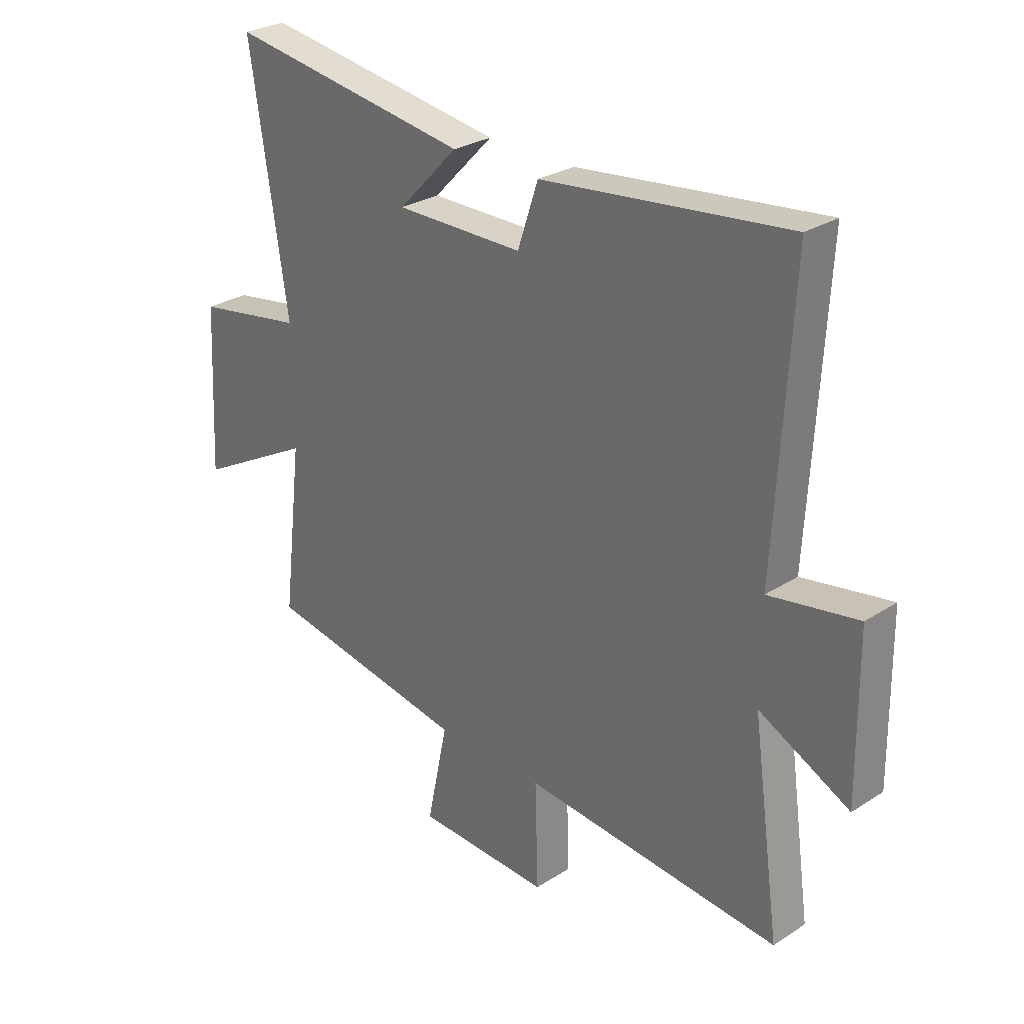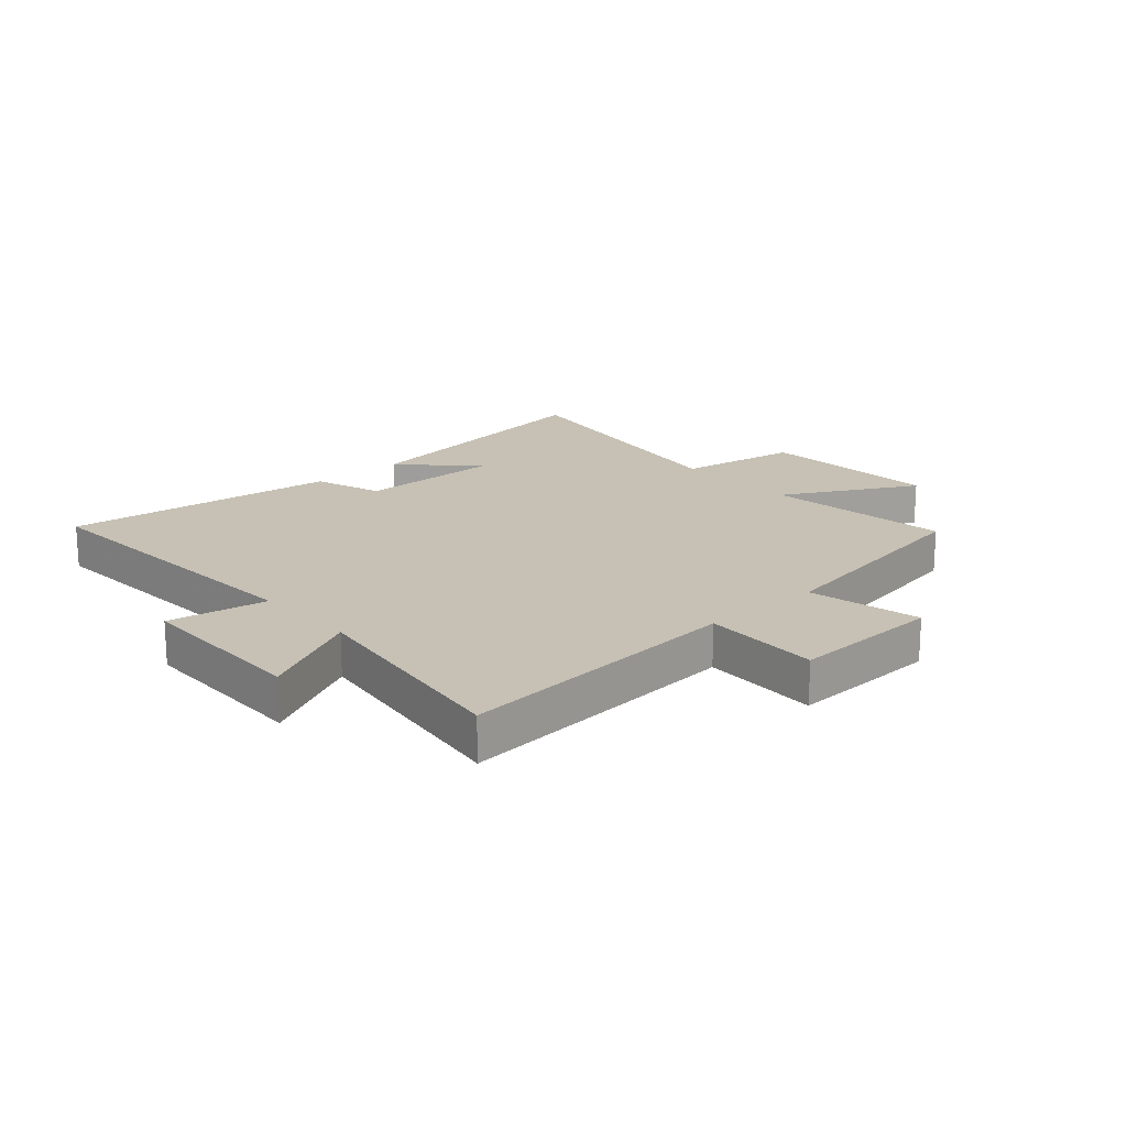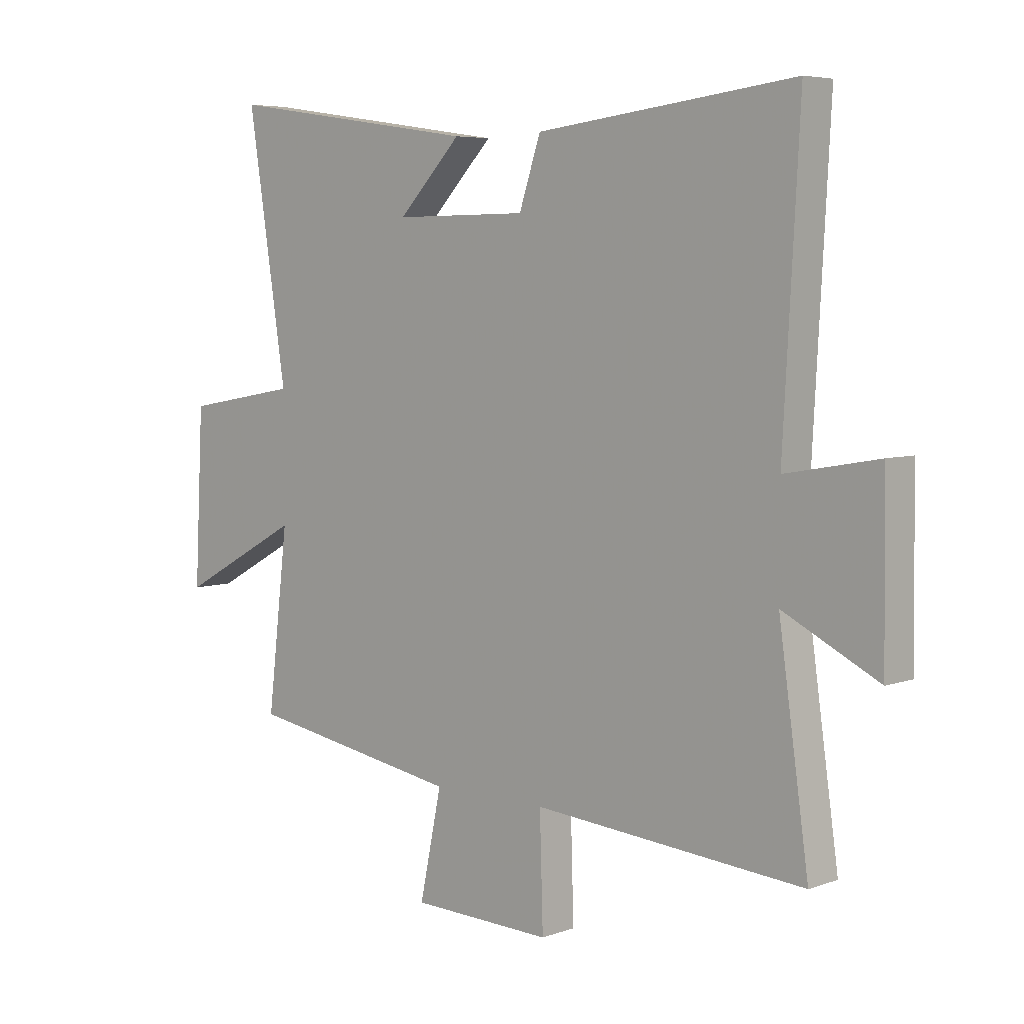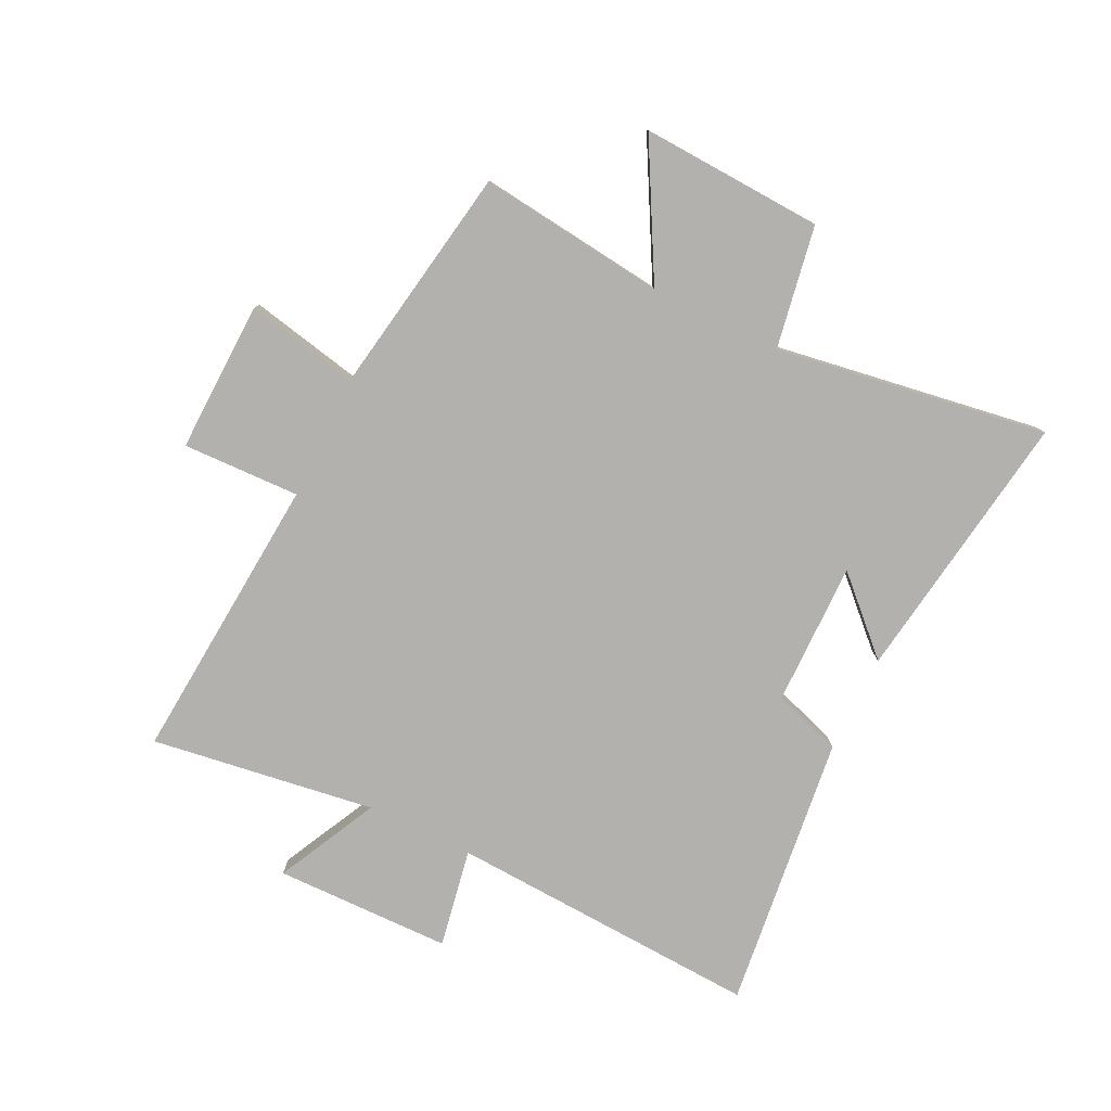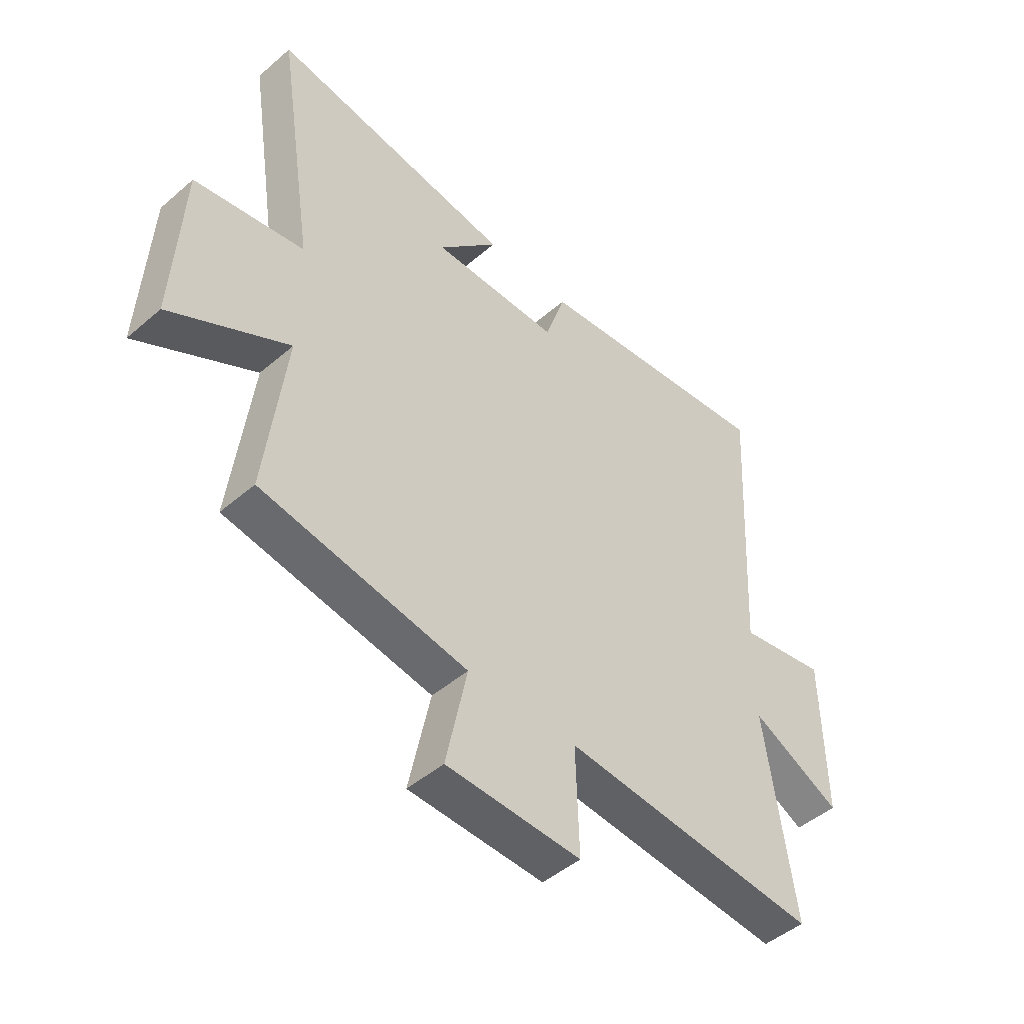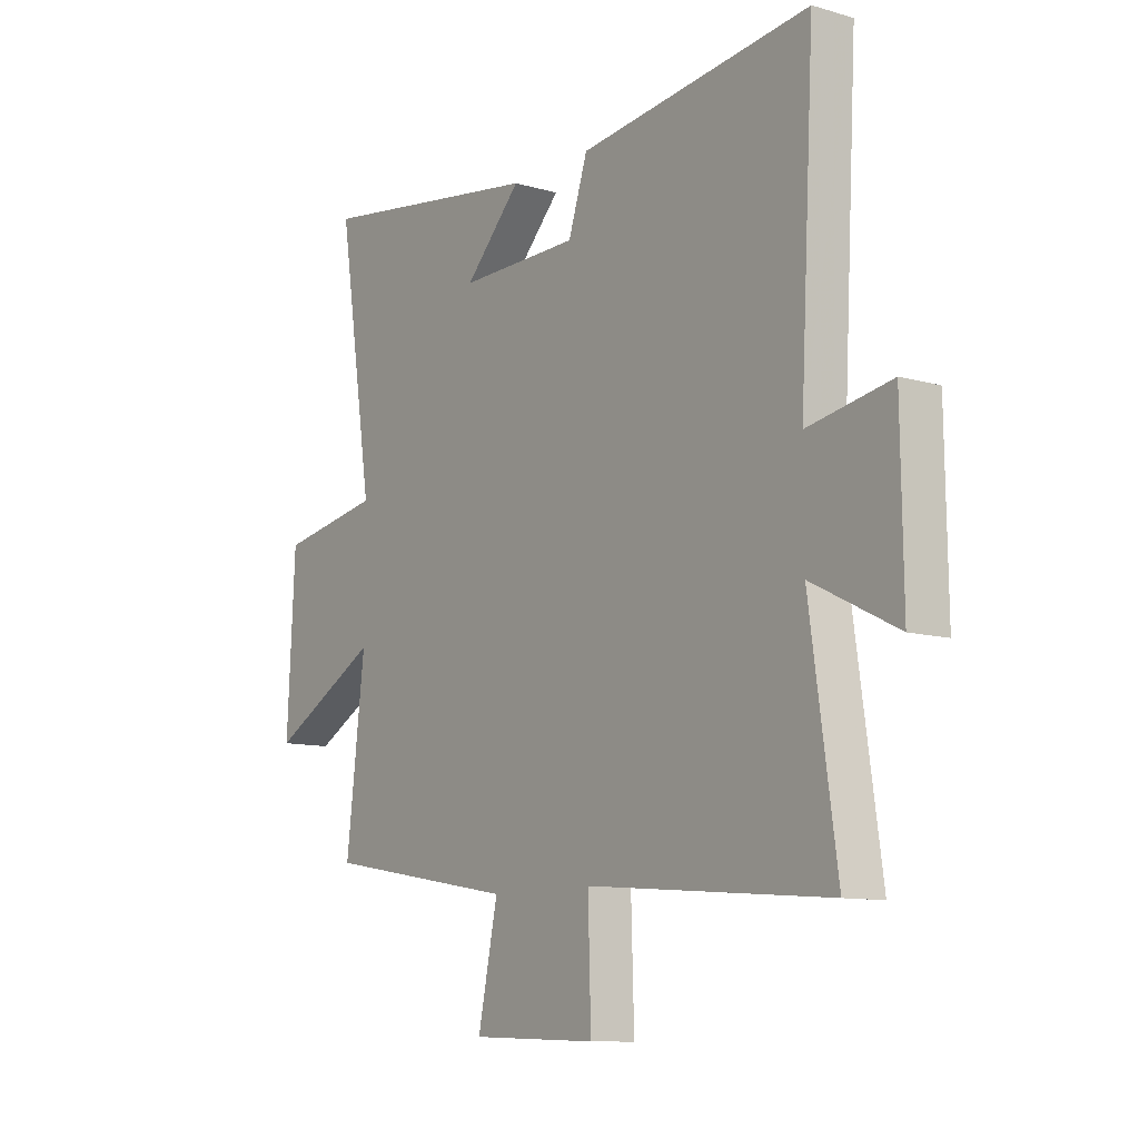
<metadata>
{"format":"obj","ext":"obj","renderer":"f3d","projection":"perspective","resolution":1024,"background":"white","views":[{"elev":28.2,"azim":45.9,"up":"+Z"},{"elev":18.6,"azim":138.2,"up":"+Y"},{"elev":5.6,"azim":42.6,"up":"+Z"},{"elev":-79.2,"azim":-115.9,"up":"+Y"},{"elev":-47.1,"azim":-45.8,"up":"+Z"},{"elev":-10.5,"azim":54.0,"up":"+Z"}]}
</metadata>
<code>
v -0.571 0.07 0.569
v -0.107 0.07 0.5
v -0.222 0.07 0.381
v 0.022 0.07 0.383
v 0.061 0.07 0.5
v 0.529 0.07 0.555
v 0.5 0.07 0.024
v 0.668 0.07 0.054
v 0.672 0.07 -0.246
v 0.5 0.07 -0.16
v 0.554 0.07 -0.54
v 0.063 0.07 -0.5
v 0.069 0.07 -0.699
v -0.187 0.07 -0.691
v -0.147 0.07 -0.5
v -0.538 0.07 -0.434
v -0.5 0.07 -0.116
v -0.724 0.07 -0.238
v -0.708 0.07 0.072
v -0.5 0.07 0.108
v -0.571 0 0.569
v -0.107 0 0.5
v -0.222 0 0.381
v 0.022 0 0.383
v 0.061 0 0.5
v 0.529 0 0.555
v 0.5 0 0.024
v 0.668 0 0.054
v 0.672 0 -0.246
v 0.5 0 -0.16
v 0.554 0 -0.54
v 0.063 0 -0.5
v 0.069 0 -0.699
v -0.187 0 -0.691
v -0.147 0 -0.5
v -0.538 0 -0.434
v -0.5 0 -0.116
v -0.724 0 -0.238
v -0.708 0 0.072
v -0.5 0 0.108
f 17 18 19 20
f 15 16 17
f 15 17 20
f 12 13 14 15
f 12 15 20 1
f 10 11 12 1
f 7 8 9 10
f 4 5 6 7
f 3 4 7 10
f 1 2 3
f 1 3 10
f 40 39 38 37
f 37 36 35
f 40 37 35
f 35 34 33 32
f 21 40 35 32
f 21 32 31 30
f 30 29 28 27
f 27 26 25 24
f 30 27 24 23
f 23 22 21
f 30 23 21
f 1 21 22 2
f 2 22 23 3
f 3 23 24 4
f 4 24 25 5
f 5 25 26 6
f 6 26 27 7
f 7 27 28 8
f 8 28 29 9
f 9 29 30 10
f 10 30 31 11
f 11 31 32 12
f 12 32 33 13
f 13 33 34 14
f 14 34 35 15
f 15 35 36 16
f 16 36 37 17
f 17 37 38 18
f 18 38 39 19
f 19 39 40 20
f 20 40 21 1

</code>
